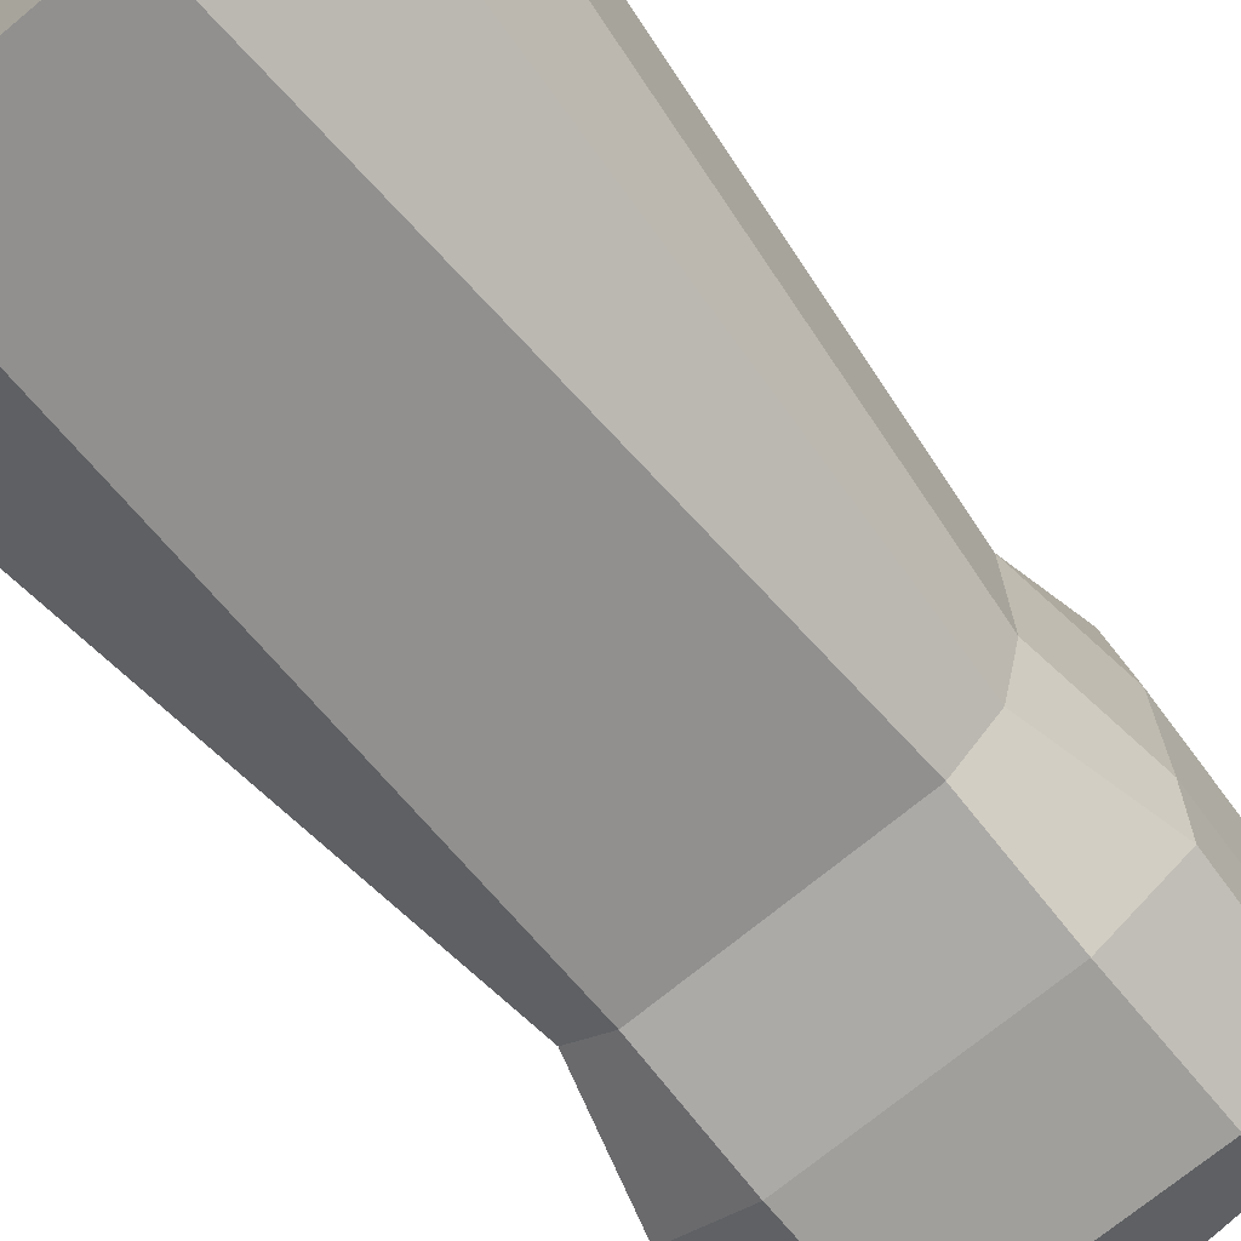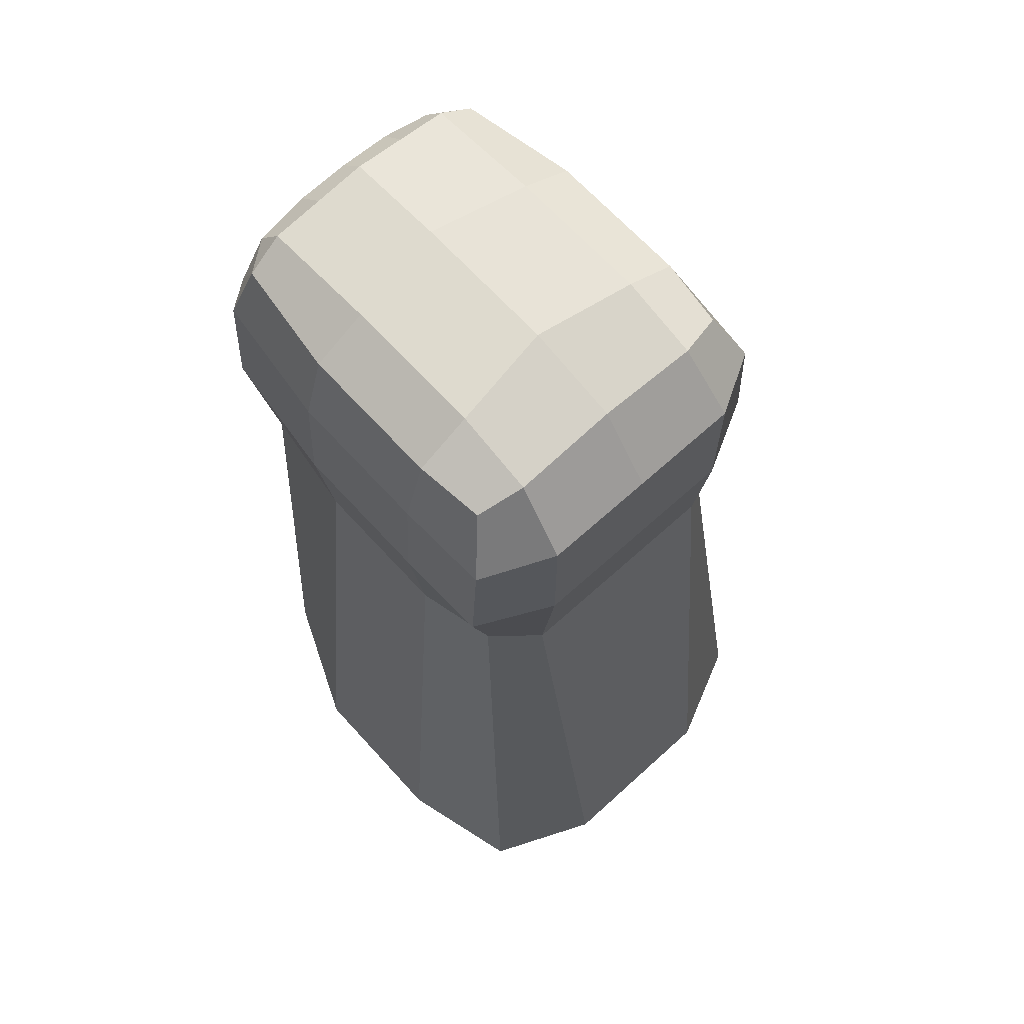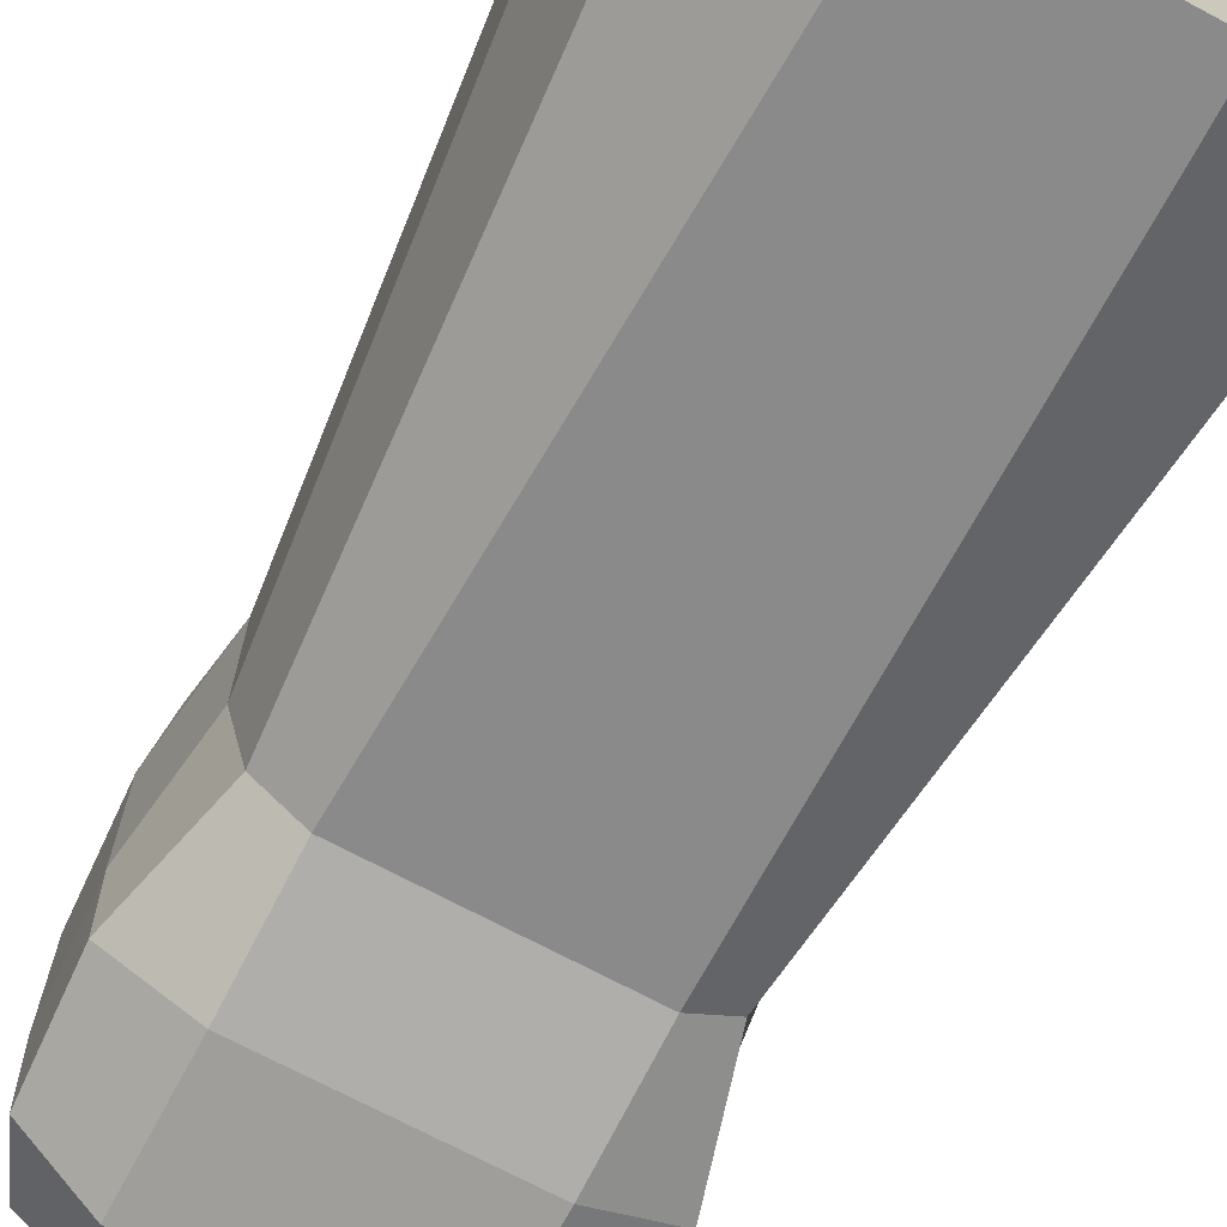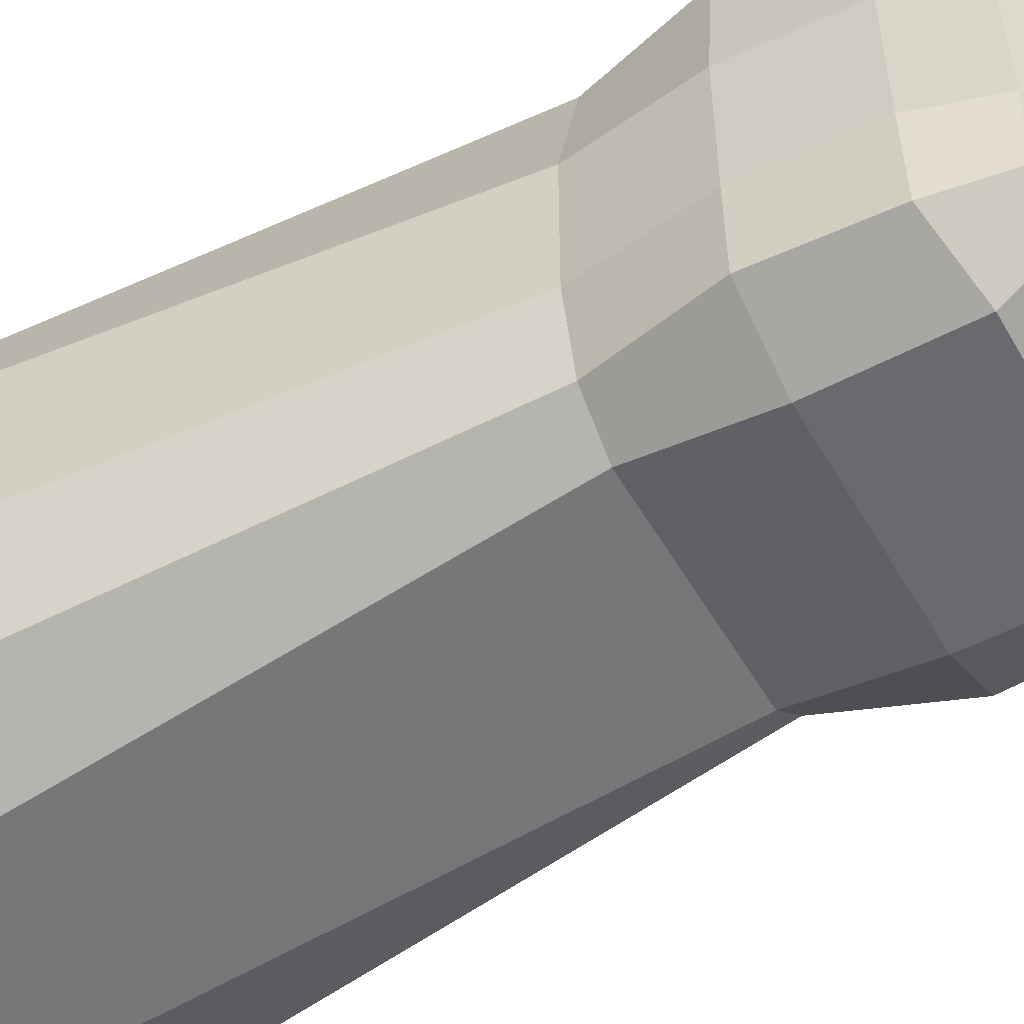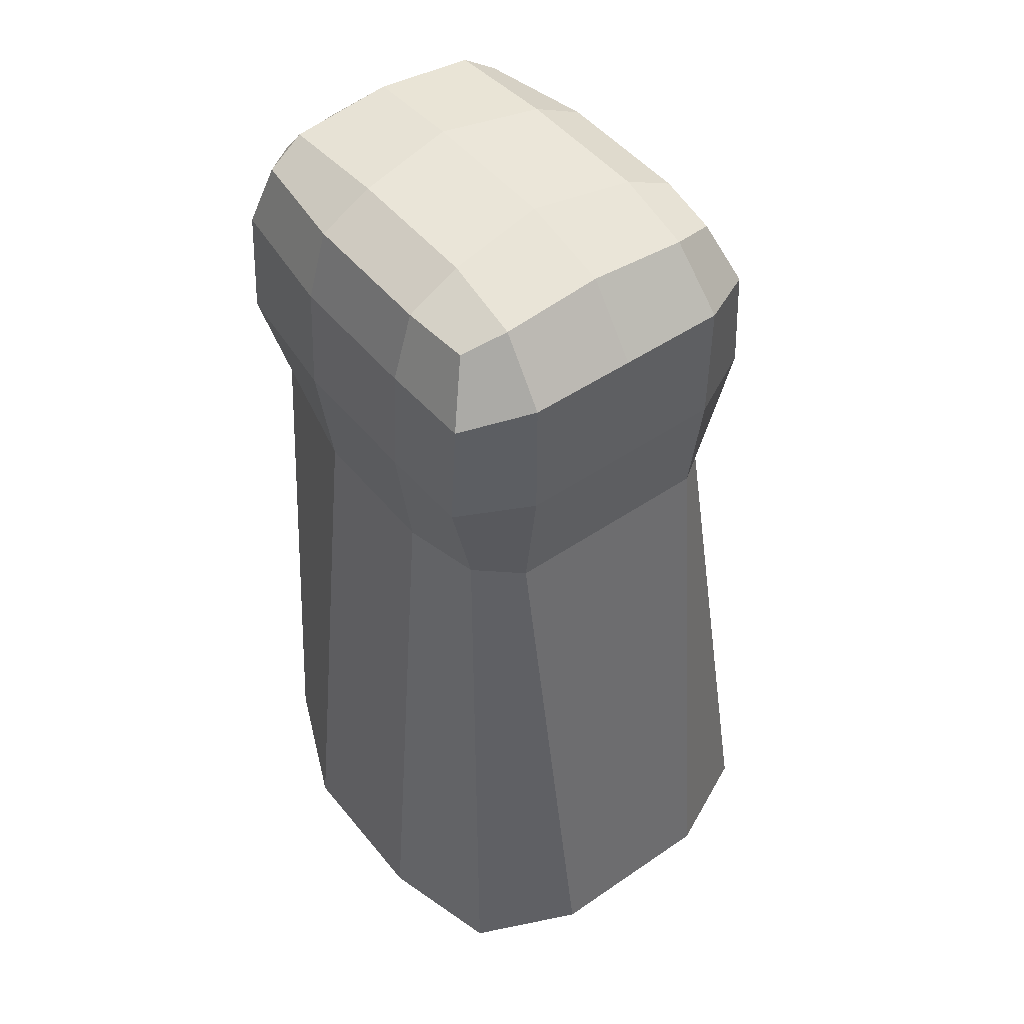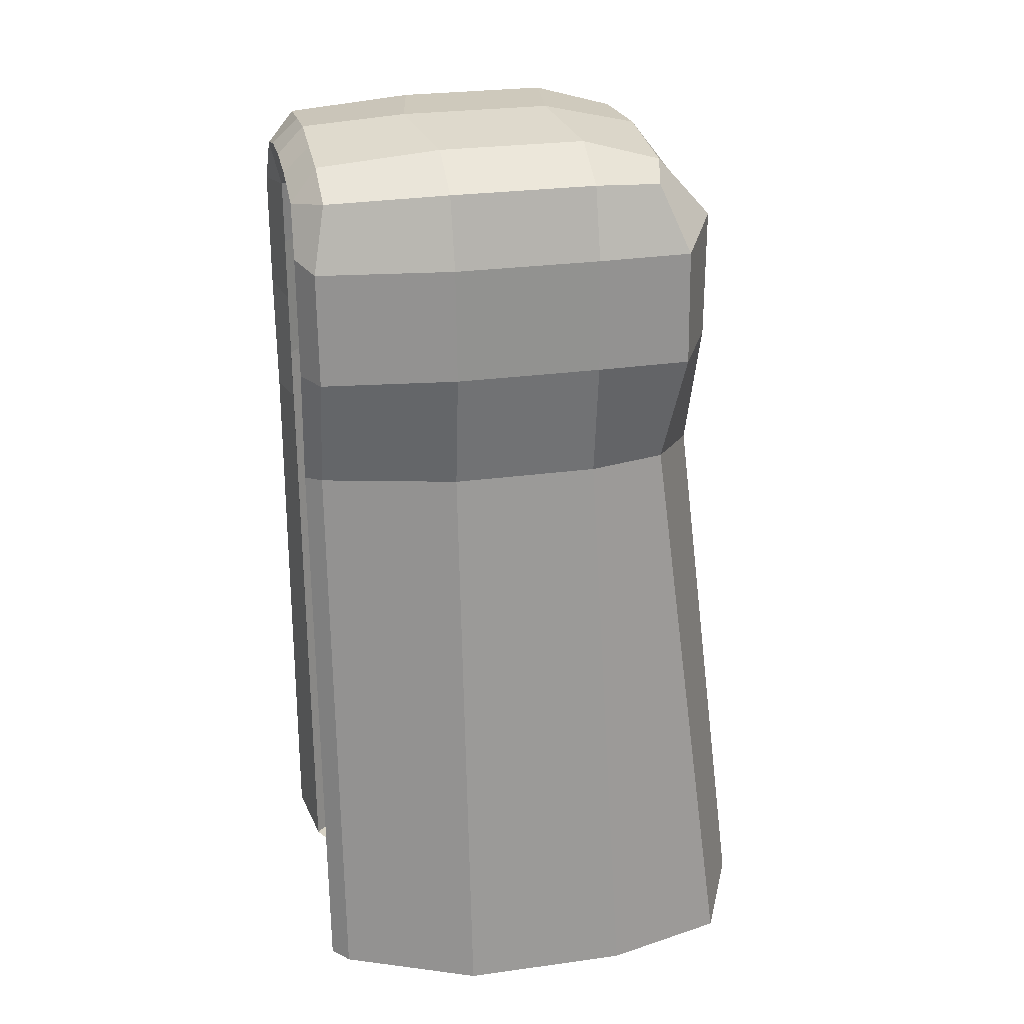
<metadata>
{"format":"obj","ext":"obj","renderer":"f3d","projection":"perspective","resolution":1024,"background":"white","views":[{"elev":-71.2,"azim":39.7,"up":"+Z"},{"elev":66.6,"azim":137.7,"up":"+Y"},{"elev":-70.8,"azim":-28.1,"up":"+Z"},{"elev":-53.0,"azim":119.4,"up":"+Z"},{"elev":48.6,"azim":142.7,"up":"+Y"},{"elev":27.1,"azim":78.0,"up":"+Y"}]}
</metadata>
<code>
o Cube
v 0.2817 1.683 -0.2634
v 0.3764 0.000465 -0.4126
v 0.2645 1.679 0.3646
v 0.3296 0.000465 0.3905
v 0.3323 1.56 -0.3129
v 0.3452 1.347 -0.3129
v 0.3065 1.56 0.3904
v 0.3194 1.347 0.3904
v 0.2976 1.692 -0.1366
v 0.2976 1.692 0.1366
v 0.439 0.000465 0.1367
v 0.439 0.000465 -0.1804
v 0.3489 1.347 -0.1366
v 0.3489 1.347 0.1366
v 0.3376 1.56 -0.1366
v 0.3376 1.56 0.1366
v 0.1952 1.704 -0.2847
v 0.1756 0.000465 -0.5036
v 0.1952 1.728 0.3678
v 0.1684 1.342 0.3987
v 0.1684 1.587 0.3987
v 0.2049 1.347 -0.3839
v 0.2049 1.592 -0.3839
v 0.1952 1.747 -0.1366
v 0.1952 1.747 0.1366
v 0.1756 0.000465 -0.1805
v 0.07672 0.000465 0.3613
v 0.2015 1.469 0.3586
v 0.1491 -0.004239 0.3987
v 0.0976 1.739 0.3678
v 0.1024 1.626 0.3939
v 0.2 1.665 0.4171
v 0.1024 1.347 0.3613
v 0.1026 1.663 0.3651
v 0.1684 1.465 0.3987
v 0.1684 1.22 0.3987
v 0.1024 1.469 0.3613
v 0.1024 1.224 0.3613
v 0.1 1.693 0.4177
v 0.2015 1.224 0.3586
v 0.1696 0.000465 0.3586
v 0.2015 1.347 0.3586
v 0.1914 1.589 0.3545
v 0.2621 1.347 0.4211
v 0.2557 1.576 0.4211
v 0.294 0.000465 0.4213
v 0.2842 1.124 -0.2833
v 0.2584 1.124 0.3904
v 0.3187 1.124 -0.1366
v 0.3187 1.124 0.1366
v 0.2049 1.124 -0.3543
v 0.1684 1.119 0.3987
v 0.2388 1.124 0.4211
v -0.2817 1.683 -0.2634
v -0.3764 0.000465 -0.4126
v -0.2645 1.679 0.3646
v -0.3296 0.000465 0.3905
v 0 0.000465 -0.5036
v 0 1.751 0.3678
v 0 1.721 -0.2847
v -0.3323 1.56 -0.3129
v -0.3452 1.347 -0.3129
v -0.3065 1.56 0.3904
v -0.3194 1.347 0.3904
v 0 1.592 -0.3839
v 0 1.347 -0.3839
v 0 1.639 0.3939
v -0.2976 1.692 -0.1366
v -0.2976 1.692 0.1366
v -0.439 0.000465 0.1367
v -0.439 0.000465 -0.1804
v 0 0.000465 -0.1805
v 0 0.000465 0.3613
v 0 1.763 -0.1076
v 0 1.763 0.1722
v -0.3489 1.347 -0.1366
v -0.3489 1.347 0.1366
v -0.3376 1.56 -0.1366
v -0.3376 1.56 0.1366
v -0.1952 1.704 -0.2847
v -0.1756 0.000465 -0.5036
v -0.1952 1.728 0.3678
v -0.1684 1.342 0.3987
v -0.1684 1.587 0.3987
v -0.2049 1.347 -0.3839
v -0.2049 1.592 -0.3839
v -0.1952 1.747 -0.1366
v -0.1952 1.747 0.1366
v -0.1756 0.000465 -0.1805
v -0.07672 0.000465 0.3613
v 0 1.347 0.3613
v -0.2015 1.469 0.3586
v 0 1.681 0.3664
v -0.1491 -0.004239 0.3987
v -0.0976 1.739 0.3678
v 0 1.699 0.4177
v -0.1024 1.626 0.3939
v -0.2 1.665 0.4171
v 0 1.224 0.3613
v 0 1.469 0.3613
v -0.1024 1.347 0.3613
v -0.1026 1.663 0.3651
v -0.1684 1.465 0.3987
v -0.1684 1.22 0.3987
v -0.1024 1.469 0.3613
v -0.1024 1.224 0.3613
v -0.1 1.693 0.4177
v -0.2015 1.224 0.3586
v -0.1696 0.000465 0.3586
v -0.2015 1.347 0.3586
v -0.1914 1.589 0.3545
v -0.2621 1.347 0.4211
v -0.2557 1.576 0.4211
v -0.294 0.000465 0.4213
v -0.2842 1.124 -0.2833
v -0.2584 1.124 0.3904
v 0 1.124 -0.3543
v -0.3187 1.124 -0.1366
v -0.3187 1.124 0.1366
v -0.2049 1.124 -0.3543
v -0.1684 1.119 0.3987
v -0.2388 1.124 0.4211
v -0.05746 0.9952 0.3613
v -0.1284 0.9918 0.3613
v -0.05746 0.9553 0.3613
v -0.1267 0.9553 0.3613
v -0.1085 1.006 0.3613
v -0.07242 1.006 0.3613
v -0.1122 0.943 0.3613
v -0.07234 0.943 0.3614
v -0.2589 1.461 0.4211
f 27 11 4 46 29 41
f 16 10 3 7
f 23 17 1 5
f 39 30 59 96
f 25 75 59 30 19
f 29 52 20 36
f 20 21 35
f 51 22 6 47
f 22 23 5 6
f 50 14 8 48
f 14 16 7 8
f 6 5 15 13
f 13 15 16 14
f 47 6 13 49
f 49 13 14 50
f 17 60 74 24
f 24 74 75 25
f 5 1 9 15
f 15 9 10 16
f 18 2 12 26
f 26 12 11 27
f 72 26 27 73
f 58 18 26 72
f 9 24 25 10
f 1 17 24 9
f 66 65 23 22
f 117 66 22 51
f 44 45 21 20
f 53 44 20 52
f 10 25 19 3
f 19 32 3
f 65 60 17 23
f 31 67 93 34
f 21 31 34 43
f 31 39 96 67
f 21 32 39 31
f 32 19 30 39
f 36 20 42 40
f 29 36 40 41
f 35 21 43 28
f 20 35 28 42
f 48 8 44 53
f 8 7 45 44
f 21 45 32
f 32 45 3
f 7 3 45
f 4 48 53 46
f 46 53 52 29
f 58 117 51 18
f 12 49 50 11
f 2 47 49 12
f 11 50 48 4
f 18 51 47 2
f 90 109 94 114 57 70
f 79 63 56 69
f 86 61 54 80
f 107 96 59 95
f 88 82 95 59 75
f 94 104 83 121
f 83 103 84
f 120 115 62 85
f 85 62 61 86
f 119 116 64 77
f 77 64 63 79
f 62 76 78 61
f 76 77 79 78
f 115 118 76 62
f 118 119 77 76
f 80 87 74 60
f 87 88 75 74
f 61 78 68 54
f 78 79 69 68
f 81 89 71 55
f 89 90 70 71
f 72 73 90 89
f 58 72 89 81
f 68 69 88 87
f 54 68 87 80
f 66 85 86 65
f 117 120 85 66
f 112 83 84 113 131
f 122 121 83 112
f 69 56 82 88
f 82 56 98
f 65 86 80 60
f 97 102 93 67
f 84 111 102 97
f 97 67 96 107
f 84 97 107 98
f 98 107 95 82
f 104 108 110 83
f 94 109 108 104
f 103 92 111 84
f 83 110 92 103
f 116 122 112 64
f 64 112 131 113 63
f 84 98 113
f 98 56 113
f 63 113 56
f 57 114 122 116
f 114 94 121 122
f 58 81 120 117
f 71 70 119 118
f 55 71 118 115
f 70 57 116 119
f 81 55 115 120
f 38 33 91 99
f 37 34 93 100
f 33 37 100 91
f 42 28 37 33
f 28 43 34 37
f 27 38 99 123 125 73
f 41 40 38 27
f 40 42 33 38
f 106 99 91 101
f 105 100 93 102
f 101 91 100 105
f 110 101 105 92
f 92 105 102 111
f 124 127 128 123 99 106
f 109 90 126 124 106 108
f 108 106 101 110
f 90 73 125 130 129 126
f 126 129 130 125 123 128 127 124

</code>
